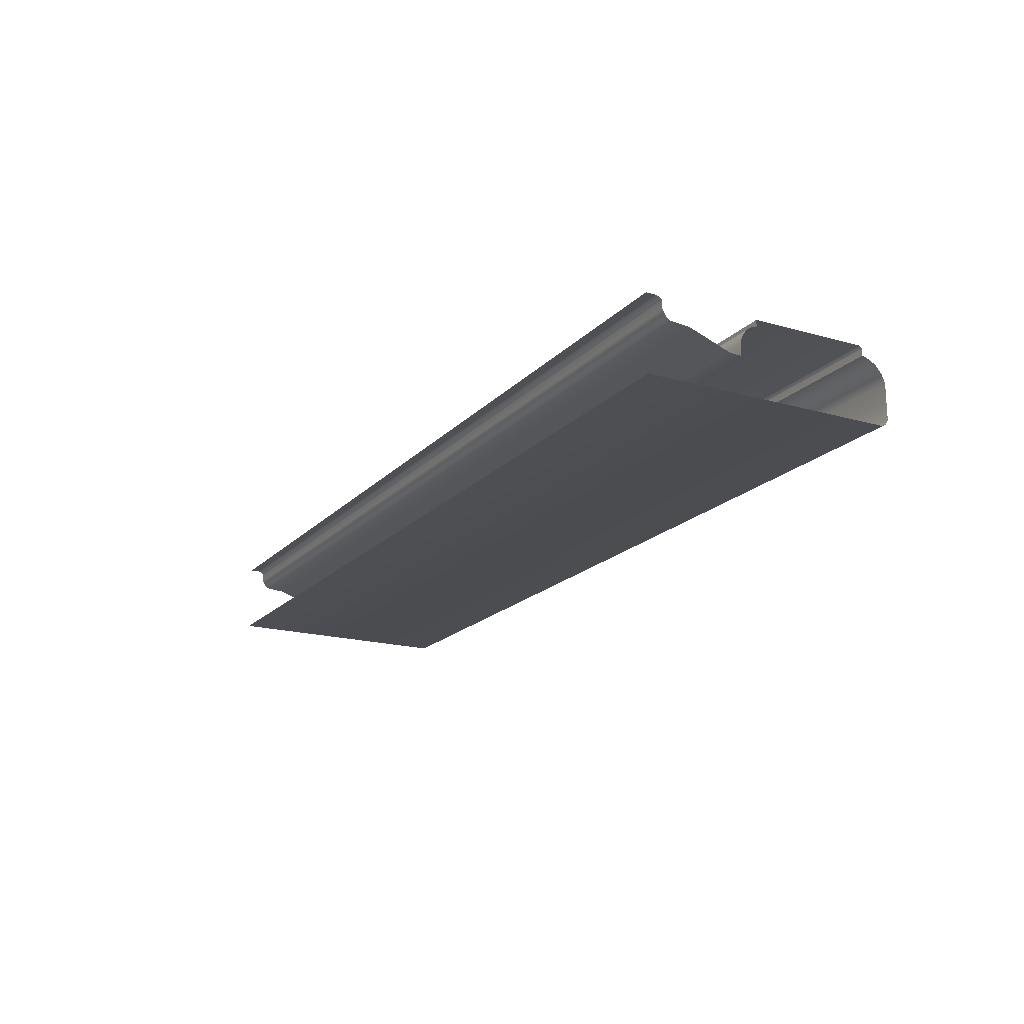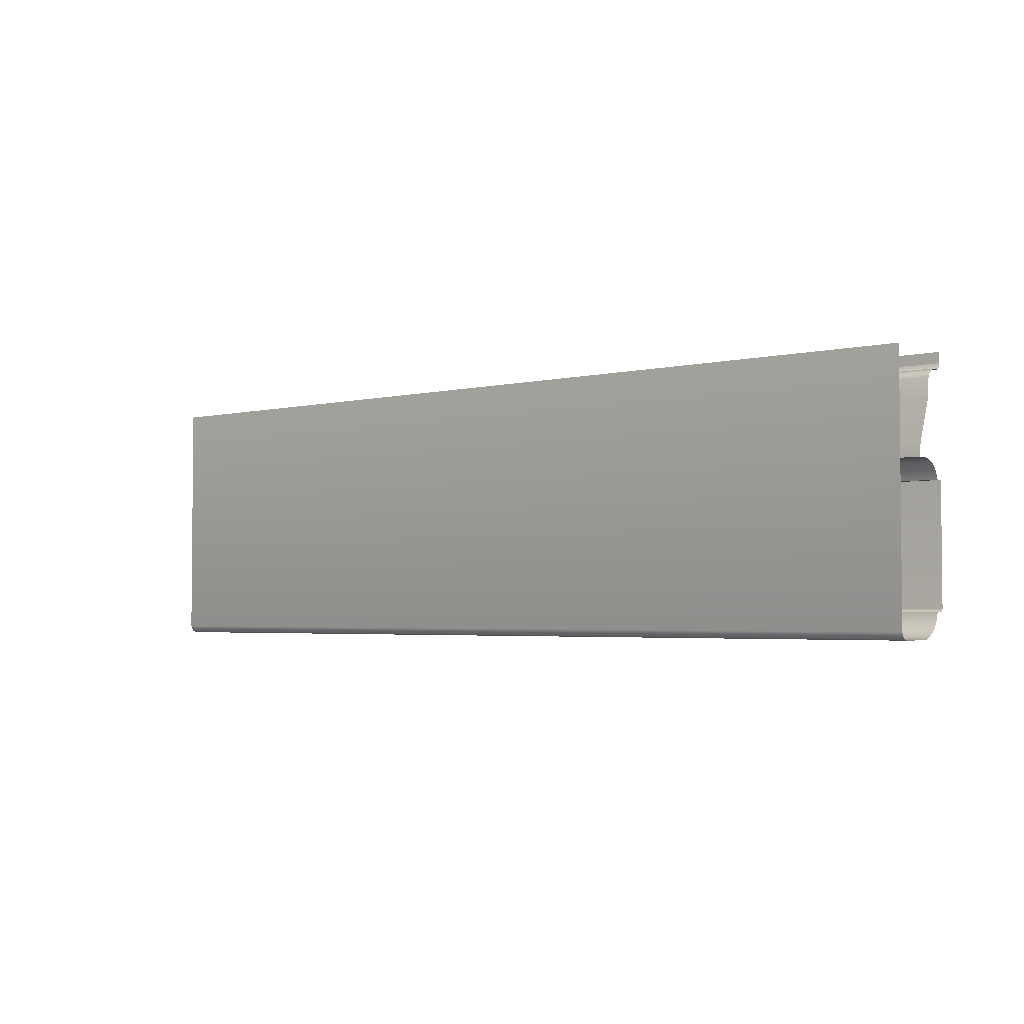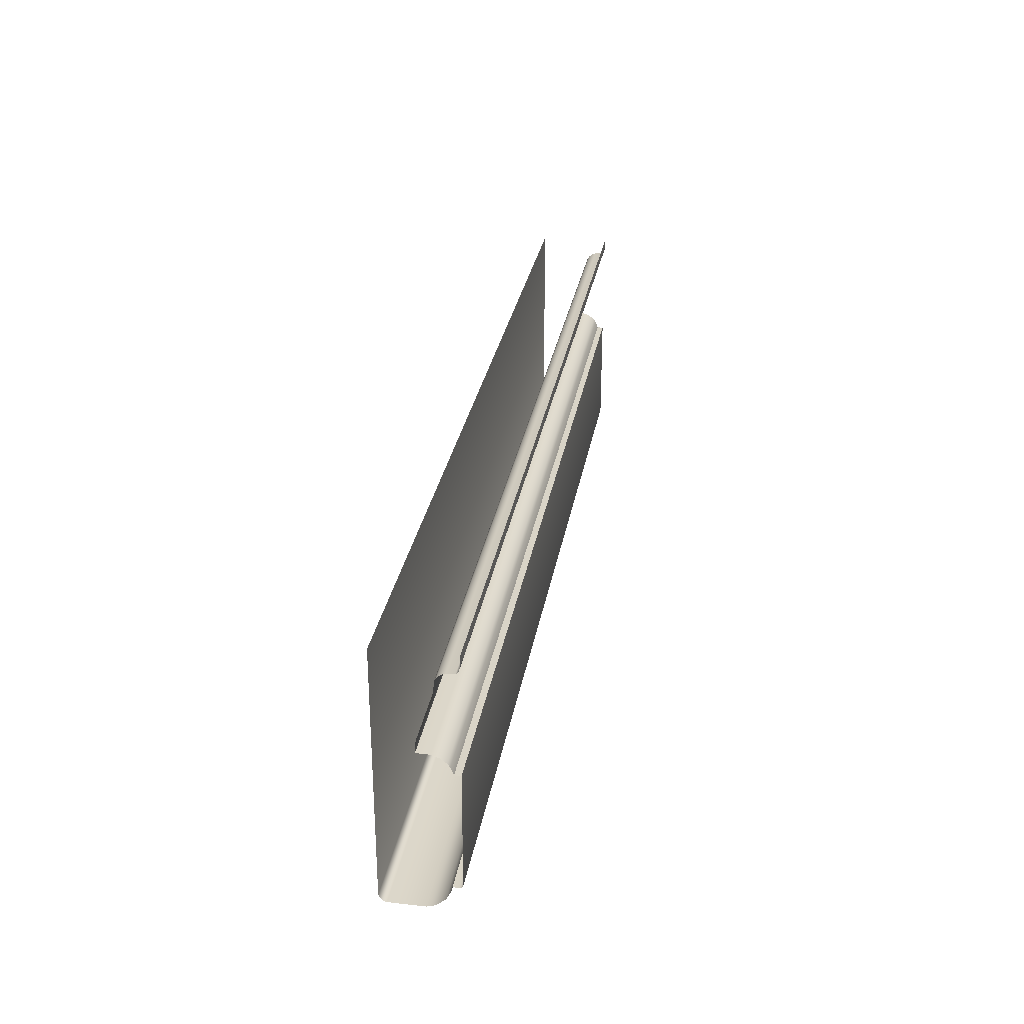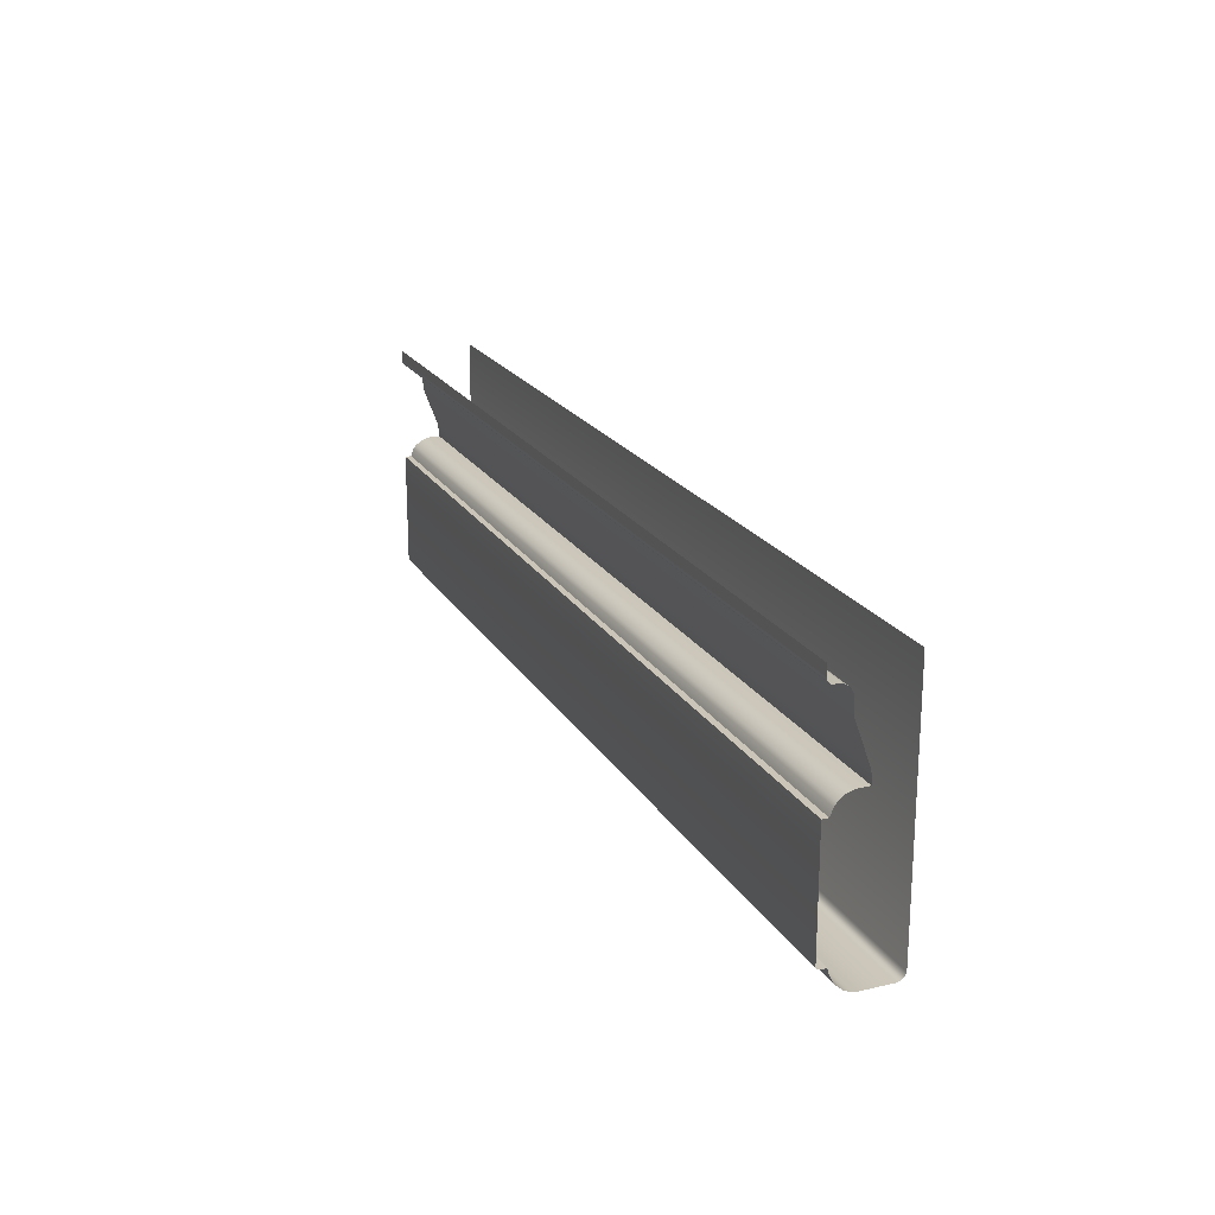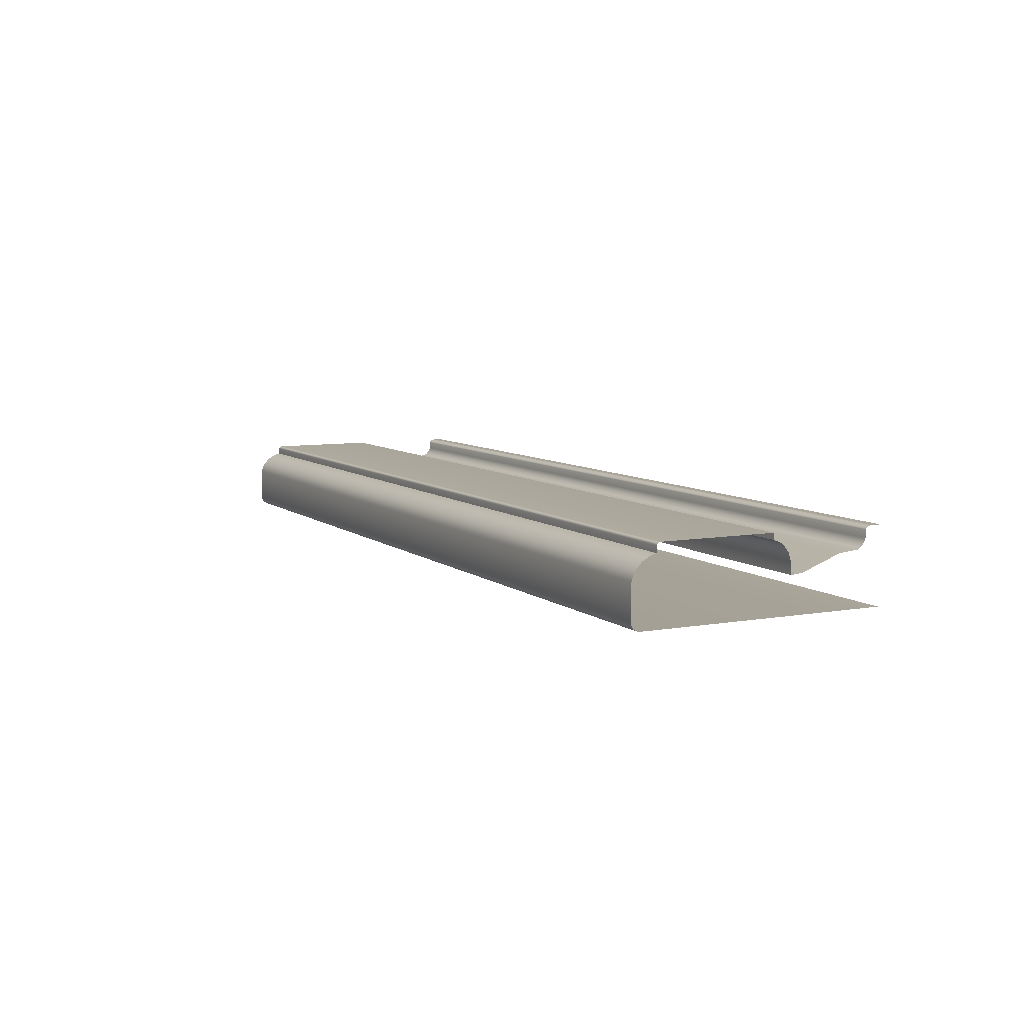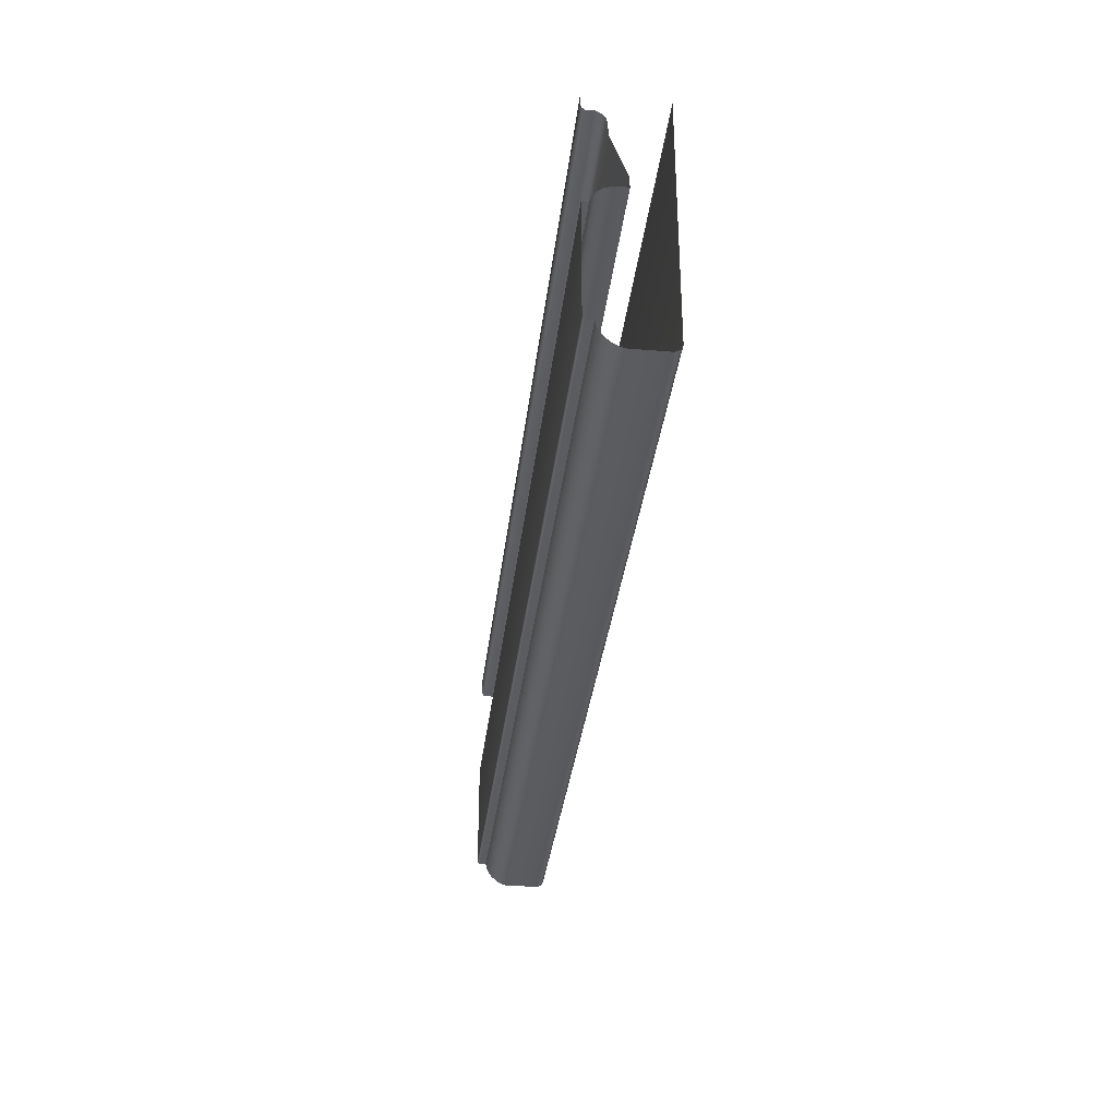
<metadata>
{"format":"obj","ext":"obj","renderer":"f3d","projection":"perspective","resolution":1024,"background":"white","views":[{"elev":-18.5,"azim":-118.7,"up":"+Z"},{"elev":-3.1,"azim":-139.6,"up":"+Y"},{"elev":28.8,"azim":-80.5,"up":"+Y"},{"elev":20.5,"azim":67.5,"up":"+Y"},{"elev":7.6,"azim":63.1,"up":"+Z"},{"elev":-33.6,"azim":83.4,"up":"+Y"}]}
</metadata>
<code>
o DF_12_BC1/DF_12_BC/mesh21/mesh21-geometry#mesh21-geometry
v 0.2271 0.5031 0.459
v -0.2338 0.5007 0.4585
v 0.2271 0.5007 0.4585
v -0.2338 0.5031 0.459
v 0.2271 0.4962 0.4562
v -0.2338 0.5031 0.4619
v -0.2338 0.4962 0.4562
v 0.2271 0.5031 0.4619
v 0.2271 0.4929 0.4525
v -0.2338 0.5032 0.4625
v -0.2338 0.4929 0.4525
v 0.2271 0.5032 0.4625
v 0.2271 0.4918 0.4503
v -0.2338 0.5033 0.4628
v -0.2338 0.4918 0.4503
v 0.2271 0.5033 0.4628
v 0.2271 0.4911 0.4478
v 0.2271 0.5038 0.4634
v -0.2338 0.4911 0.4478
v -0.2338 0.5038 0.4634
v 0.2271 0.4911 0.4308
v 0.2271 0.504 0.4635
v -0.2338 0.4911 0.4308
v -0.2338 0.504 0.4635
v 0.2271 0.4917 0.4291
v -0.2338 0.5046 0.4636
v -0.2338 0.4917 0.4291
v 0.2271 0.5046 0.4636
v 0.2271 0.4923 0.4285
v 0.2271 0.5607 0.4636
v -0.2338 0.4923 0.4285
v -0.2338 0.5607 0.4636
v -0.2338 0.4929 0.4279
v -0.2338 0.5607 0.4605
v 0.2271 0.4929 0.4279
v 0.2271 0.5607 0.4605
v 0.2271 0.4947 0.4272
v 0.2271 0.5643 0.4591
v -0.2338 0.4947 0.4272
v -0.2338 0.5643 0.4591
v -0.2338 0.617 0.4272
v 0.2271 0.5659 0.4579
v 0.2271 0.617 0.4272
v -0.2338 0.5659 0.4579
v -0.2338 0.5683 0.4549
v 0.2271 0.5683 0.4549
v -0.2338 0.5696 0.451
v 0.2271 0.5696 0.451
v -0.2338 0.5698 0.4449
v 0.2271 0.5698 0.4449
v 0.2271 0.5756 0.4453
v -0.2338 0.5756 0.4453
v 0.2271 0.5955 0.4525
v -0.2338 0.5955 0.4525
v 0.2271 0.6051 0.4533
v -0.2338 0.6051 0.4533
v 0.2271 0.6069 0.4544
v -0.2338 0.6069 0.4544
v -0.2338 0.6082 0.4562
v 0.2271 0.6082 0.4562
v -0.2338 0.6091 0.458
v 0.2271 0.6091 0.458
v -0.2338 0.6091 0.4618
v 0.2271 0.6091 0.4618
v -0.2338 0.6095 0.4624
v 0.2271 0.6095 0.4624
v 0.2271 0.6104 0.4631
v -0.2338 0.6104 0.4631
v 0.2271 0.612 0.4636
v -0.2338 0.612 0.4636
v 0.2271 0.617 0.4636
v -0.2338 0.617 0.4636
f 1 2 3
f 2 1 4
f 2 5 3
f 1 6 4
f 5 2 7
f 6 1 8
f 7 9 5
f 8 10 6
f 9 7 11
f 10 8 12
f 11 13 9
f 12 14 10
f 13 11 15
f 14 12 16
f 15 17 13
f 18 14 16
f 17 15 19
f 14 18 20
f 19 21 17
f 22 20 18
f 21 19 23
f 20 22 24
f 23 25 21
f 22 26 24
f 25 23 27
f 26 22 28
f 27 29 25
f 30 26 28
f 29 27 31
f 26 30 32
f 33 29 31
f 30 34 32
f 29 33 35
f 34 30 36
f 33 37 35
f 38 34 36
f 37 33 39
f 34 38 40
f 41 37 39
f 42 40 38
f 37 41 43
f 40 42 44
f 42 45 44
f 45 42 46
f 46 47 45
f 47 46 48
f 48 49 47
f 49 48 50
f 51 49 50
f 49 51 52
f 53 52 51
f 52 53 54
f 55 54 53
f 54 55 56
f 57 56 55
f 56 57 58
f 57 59 58
f 59 57 60
f 60 61 59
f 61 60 62
f 62 63 61
f 63 62 64
f 64 65 63
f 65 64 66
f 67 65 66
f 65 67 68
f 69 68 67
f 68 69 70
f 71 70 69
f 70 71 72
f 3 2 1
f 4 1 2
f 3 5 2
f 4 6 1
f 7 2 5
f 8 1 6
f 5 9 7
f 6 10 8
f 11 7 9
f 12 8 10
f 9 13 11
f 10 14 12
f 15 11 13
f 16 12 14
f 13 17 15
f 16 14 18
f 19 15 17
f 20 18 14
f 17 21 19
f 18 20 22
f 23 19 21
f 24 22 20
f 21 25 23
f 24 26 22
f 27 23 25
f 28 22 26
f 25 29 27
f 28 26 30
f 31 27 29
f 32 30 26
f 31 29 33
f 32 34 30
f 35 33 29
f 36 30 34
f 35 37 33
f 36 34 38
f 39 33 37
f 40 38 34
f 39 37 41
f 38 40 42
f 43 41 37
f 44 42 40
f 44 45 42
f 46 42 45
f 45 47 46
f 48 46 47
f 47 49 48
f 50 48 49
f 50 49 51
f 52 51 49
f 51 52 53
f 54 53 52
f 53 54 55
f 56 55 54
f 55 56 57
f 58 57 56
f 58 59 57
f 60 57 59
f 59 61 60
f 62 60 61
f 61 63 62
f 64 62 63
f 63 65 64
f 66 64 65
f 66 65 67
f 68 67 65
f 67 68 69
f 70 69 68
f 69 70 71
f 72 71 70

</code>
